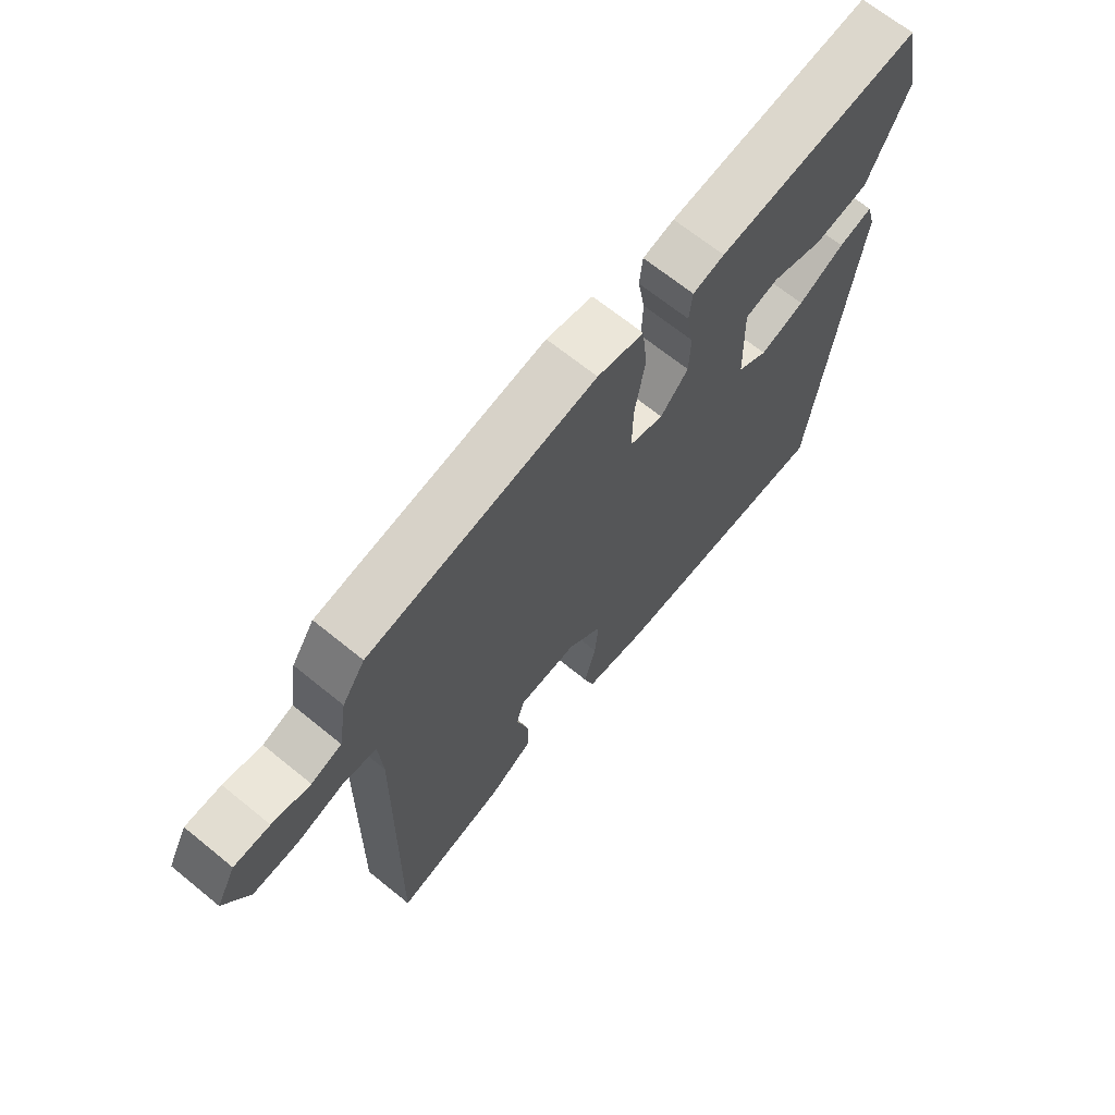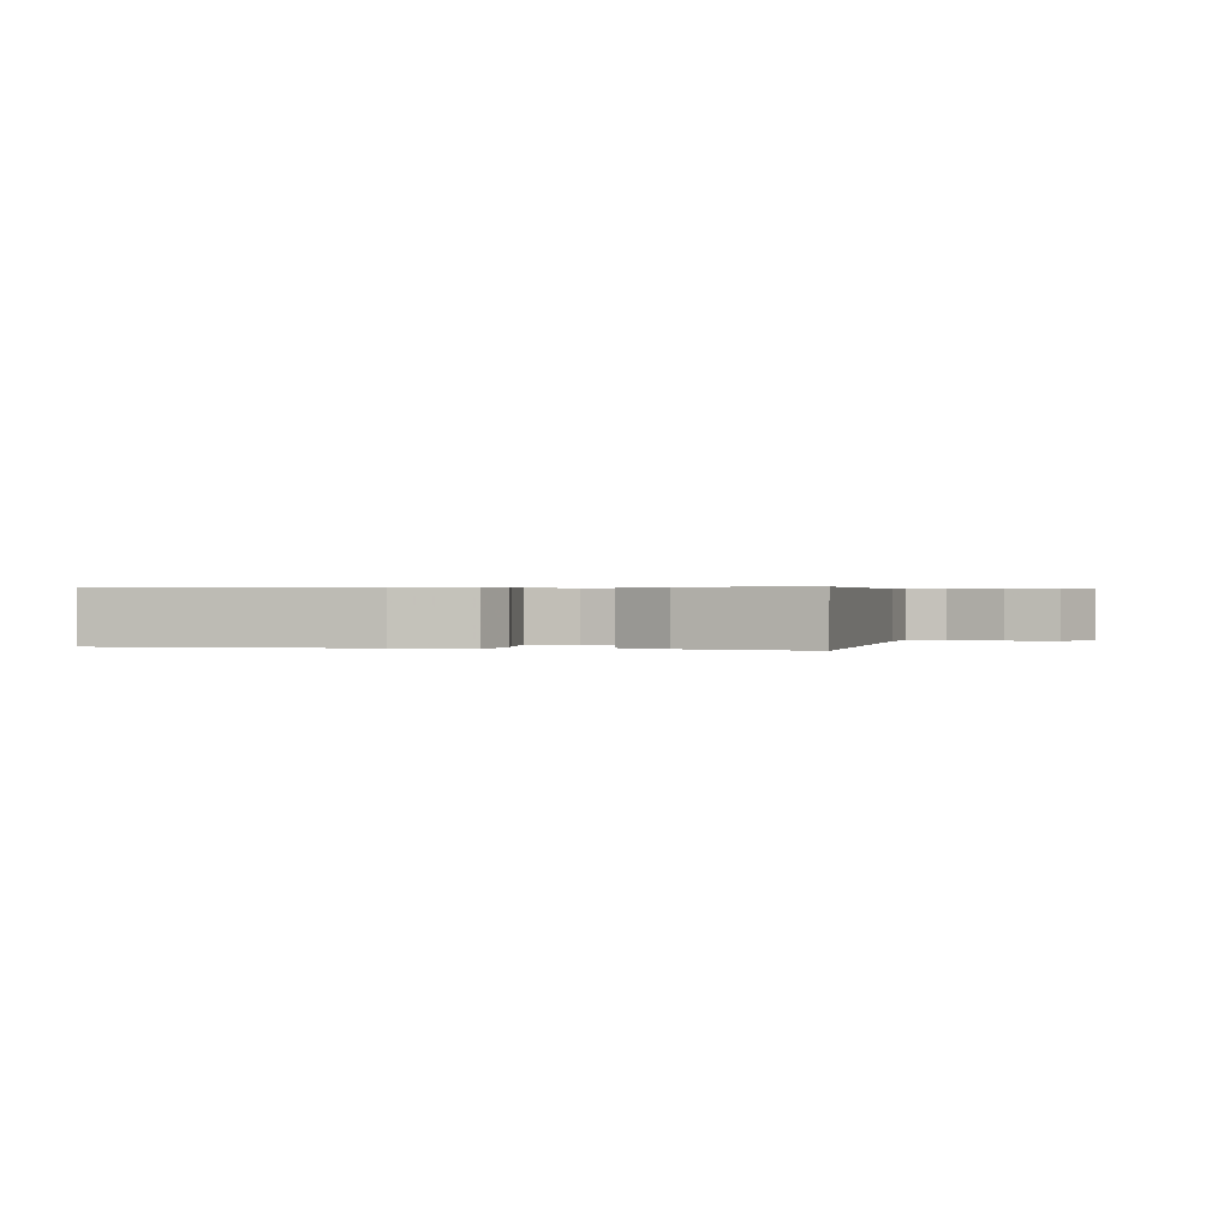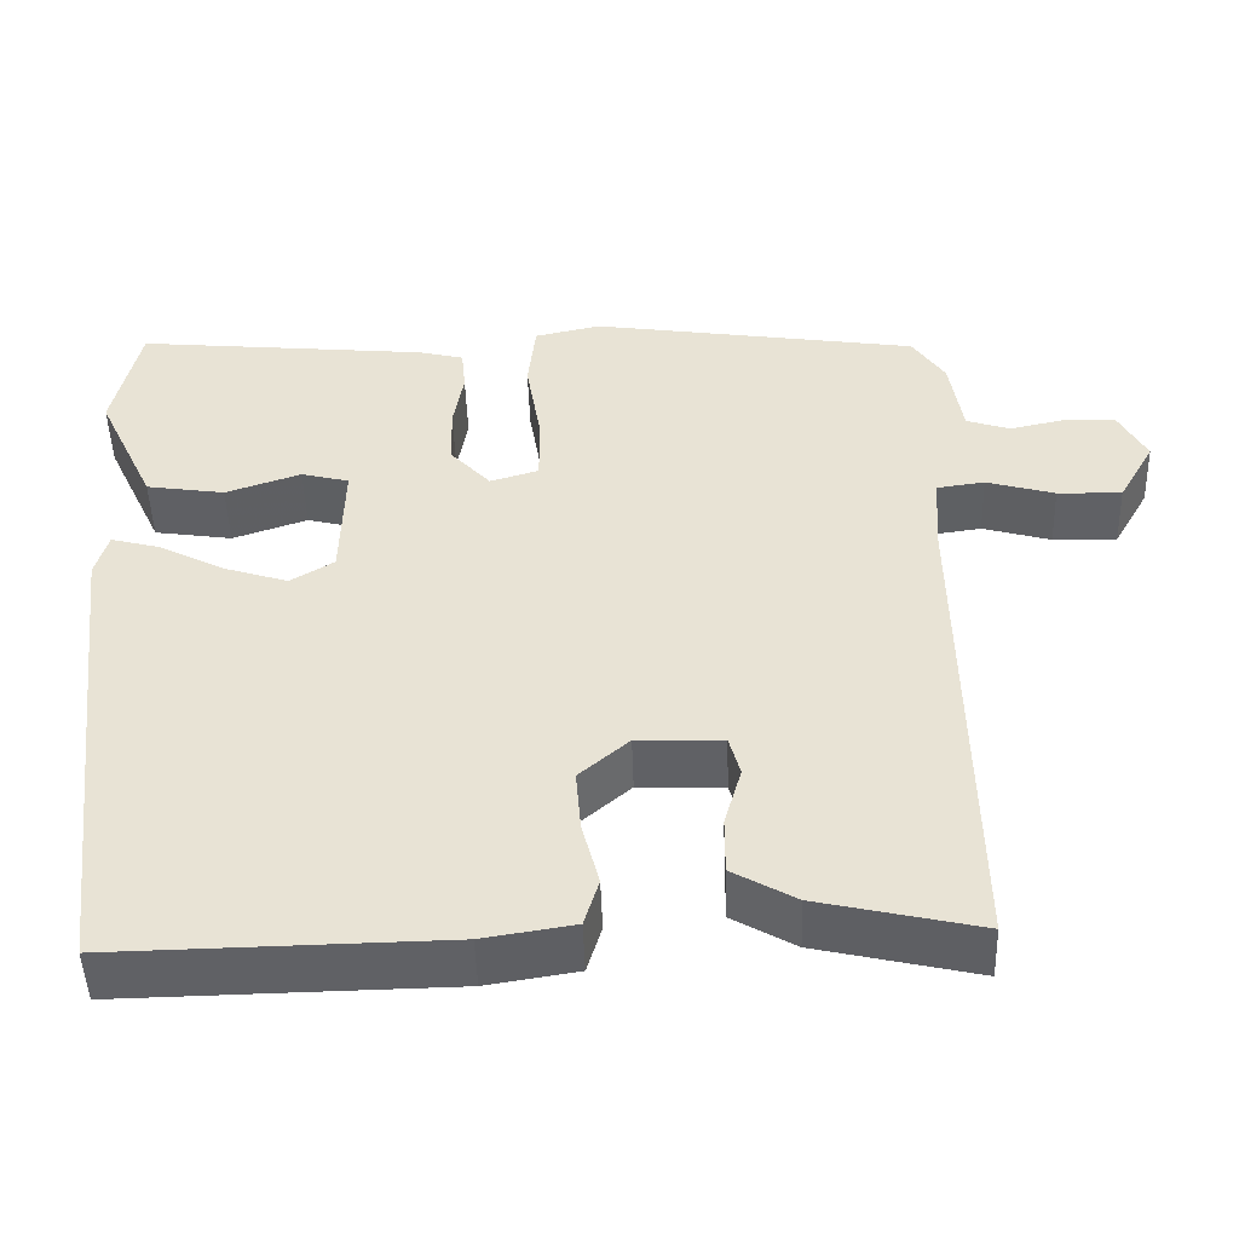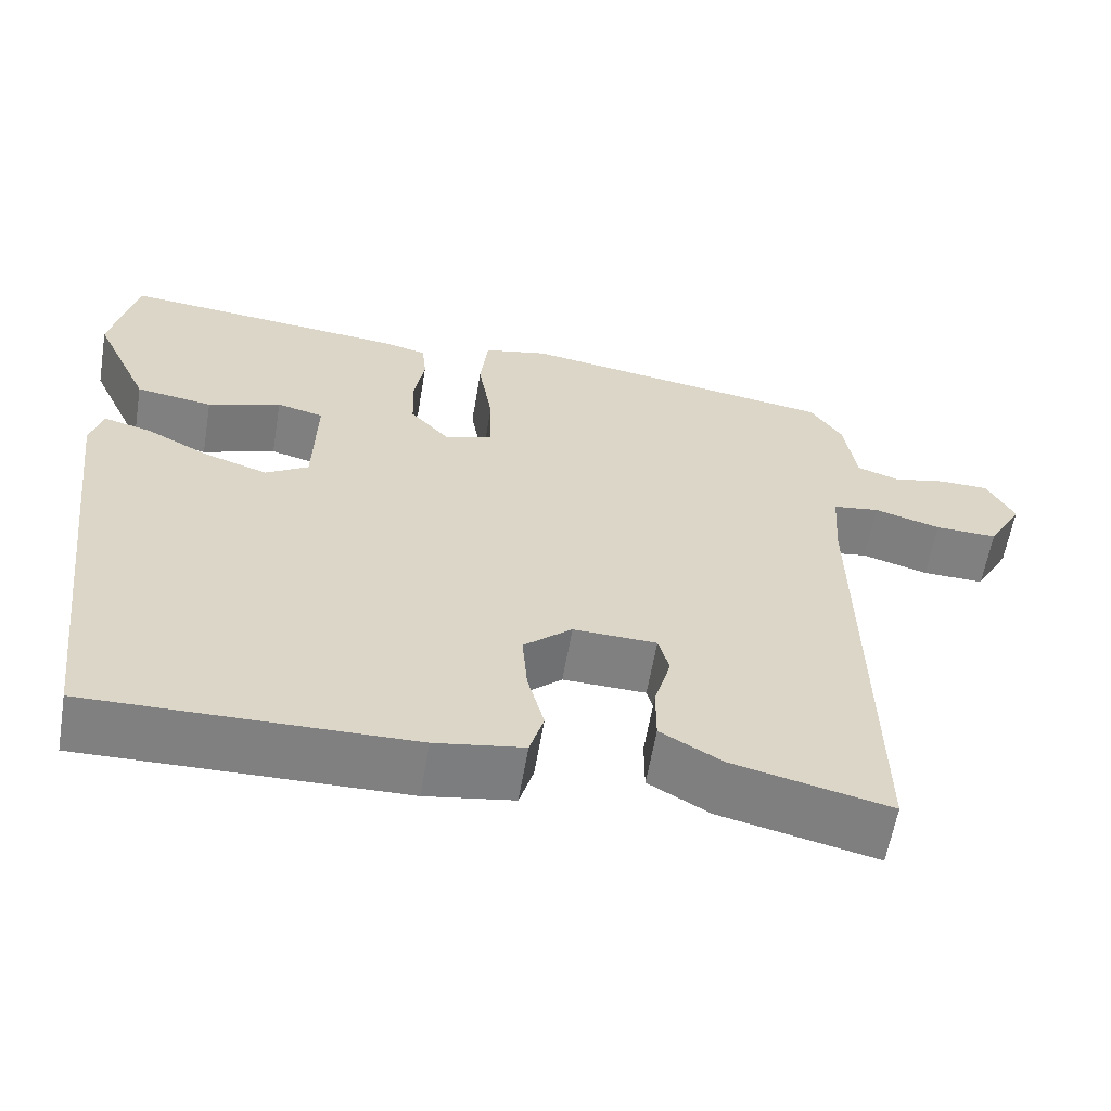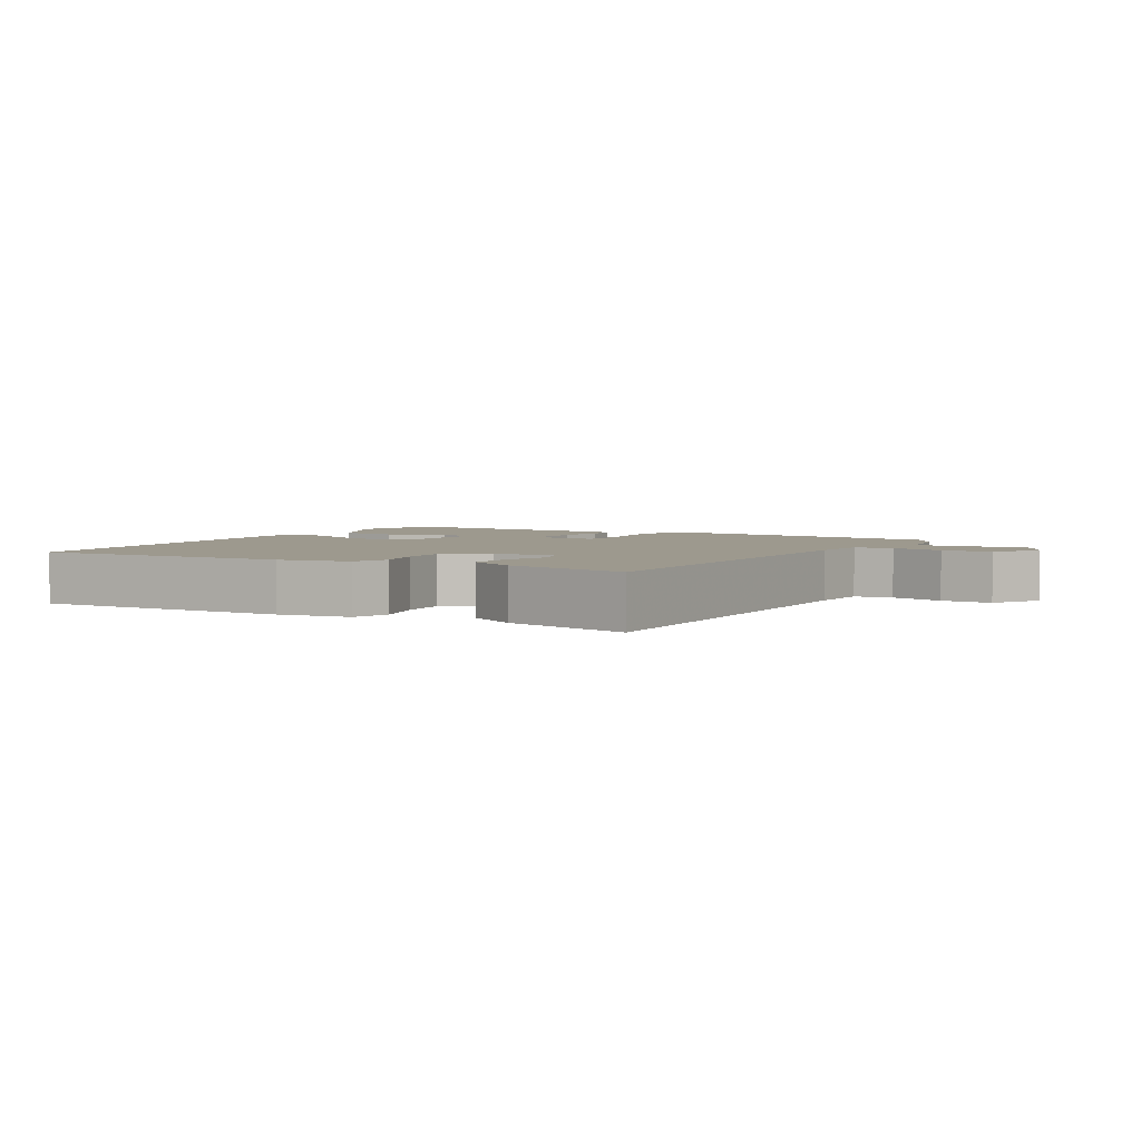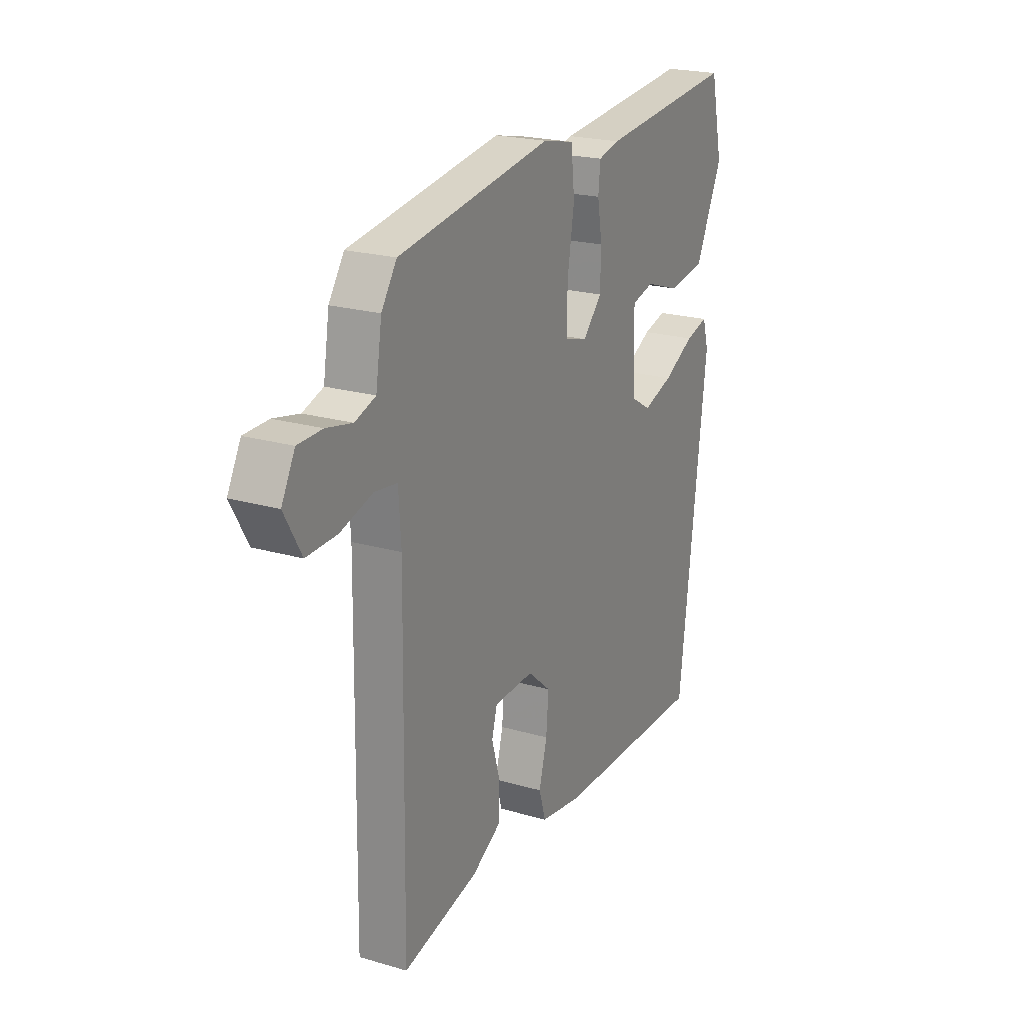
<metadata>
{"format":"obj","ext":"obj","renderer":"f3d","projection":"perspective","resolution":1024,"background":"white","views":[{"elev":67.5,"azim":-50.8,"up":"+Z"},{"elev":0.4,"azim":-165.6,"up":"+Y"},{"elev":-47.9,"azim":-178.2,"up":"+Z"},{"elev":-60.1,"azim":170.4,"up":"+Z"},{"elev":3.4,"azim":-149.5,"up":"+Y"},{"elev":21.9,"azim":-63.0,"up":"+Z"}]}
</metadata>
<code>
v 0.463 0.07 0.495
v 0.494 0.07 0.357
v 0.426 0.07 0.213
v 0.334 0.07 0.199
v 0.246 0.07 0.229
v 0.19 0.07 0.215
v 0.194 0.07 0.071
v 0.245 0.07 0.04
v 0.32 0.07 0.064
v 0.398 0.07 0.104
v 0.455 0.07 0.119
v 0.47 0.07 0.067
v 0.401 0.07 -0.504
v 0.016 0.07 -0.497
v -0.09 0.07 -0.48
v -0.107 0.07 -0.424
v -0.087 0.07 -0.349
v -0.081 0.07 -0.276
v -0.139 0.07 -0.226
v -0.239 0.07 -0.229
v -0.252 0.07 -0.276
v -0.232 0.07 -0.346
v -0.232 0.07 -0.413
v -0.306 0.07 -0.455
v -0.494 0.07 -0.498
v -0.485 0.07 0.085
v -0.491 0.07 0.176
v -0.547 0.07 0.184
v -0.627 0.07 0.161
v -0.702 0.07 0.159
v -0.744 0.07 0.233
v -0.711 0.07 0.295
v -0.651 0.07 0.296
v -0.587 0.07 0.282
v -0.536 0.07 0.299
v -0.521 0.07 0.393
v -0.483 0.07 0.449
v -0.101 0.07 0.507
v -0.023 0.07 0.49
v -0.014 0.07 0.409
v -0.031 0.07 0.307
v -0.032 0.07 0.225
v 0.025 0.07 0.208
v 0.072 0.07 0.259
v 0.074 0.07 0.329
v 0.062 0.07 0.398
v 0.067 0.07 0.449
v 0.12 0.07 0.462
v 0.463 0 0.495
v 0.494 0 0.357
v 0.426 0 0.213
v 0.334 0 0.199
v 0.246 0 0.229
v 0.19 0 0.215
v 0.194 0 0.071
v 0.245 0 0.04
v 0.32 0 0.064
v 0.398 0 0.104
v 0.455 0 0.119
v 0.47 0 0.067
v 0.401 0 -0.504
v 0.016 0 -0.497
v -0.09 0 -0.48
v -0.107 0 -0.424
v -0.087 0 -0.349
v -0.081 0 -0.276
v -0.139 0 -0.226
v -0.239 0 -0.229
v -0.252 0 -0.276
v -0.232 0 -0.346
v -0.232 0 -0.413
v -0.306 0 -0.455
v -0.494 0 -0.498
v -0.485 0 0.085
v -0.491 0 0.176
v -0.547 0 0.184
v -0.627 0 0.161
v -0.702 0 0.159
v -0.744 0 0.233
v -0.711 0 0.295
v -0.651 0 0.296
v -0.587 0 0.282
v -0.536 0 0.299
v -0.521 0 0.393
v -0.483 0 0.449
v -0.101 0 0.507
v -0.023 0 0.49
v -0.014 0 0.409
v -0.031 0 0.307
v -0.032 0 0.225
v 0.025 0 0.208
v 0.072 0 0.259
v 0.074 0 0.329
v 0.062 0 0.398
v 0.067 0 0.449
v 0.12 0 0.462
f 3 4 5
f 2 3 5
f 1 2 5
f 48 1 5
f 47 48 5
f 46 47 5
f 45 46 5
f 44 45 5 6
f 43 44 6 7
f 42 43 7
f 39 40 41
f 38 39 41
f 37 38 41
f 36 37 41
f 35 36 41
f 34 35 41 42
f 32 33 34
f 31 32 34
f 30 31 34
f 29 30 34
f 28 29 34
f 27 28 34 42
f 26 27 42 7
f 24 25 26
f 23 24 26
f 22 23 26
f 21 22 26
f 20 21 26
f 26 7 8
f 20 26 8
f 19 20 8
f 15 16 17
f 14 15 17
f 13 14 17
f 12 13 17
f 11 12 17
f 10 11 17
f 9 10 17
f 9 17 18
f 8 9 18 19
f 53 52 51
f 53 51 50
f 53 50 49
f 53 49 96
f 53 96 95
f 53 95 94
f 53 94 93
f 54 53 93 92
f 55 54 92 91
f 55 91 90
f 89 88 87
f 89 87 86
f 89 86 85
f 89 85 84
f 89 84 83
f 90 89 83 82
f 82 81 80
f 82 80 79
f 82 79 78
f 82 78 77
f 82 77 76
f 90 82 76 75
f 55 90 75 74
f 74 73 72
f 74 72 71
f 74 71 70
f 74 70 69
f 74 69 68
f 56 55 74
f 56 74 68
f 56 68 67
f 65 64 63
f 65 63 62
f 65 62 61
f 65 61 60
f 65 60 59
f 65 59 58
f 65 58 57
f 66 65 57
f 67 66 57 56
f 1 49 50 2
f 2 50 51 3
f 3 51 52 4
f 4 52 53 5
f 5 53 54 6
f 6 54 55 7
f 7 55 56 8
f 8 56 57 9
f 9 57 58 10
f 10 58 59 11
f 11 59 60 12
f 12 60 61 13
f 13 61 62 14
f 14 62 63 15
f 15 63 64 16
f 16 64 65 17
f 17 65 66 18
f 18 66 67 19
f 19 67 68 20
f 20 68 69 21
f 21 69 70 22
f 22 70 71 23
f 23 71 72 24
f 24 72 73 25
f 25 73 74 26
f 26 74 75 27
f 27 75 76 28
f 28 76 77 29
f 29 77 78 30
f 30 78 79 31
f 31 79 80 32
f 32 80 81 33
f 33 81 82 34
f 34 82 83 35
f 35 83 84 36
f 36 84 85 37
f 37 85 86 38
f 38 86 87 39
f 39 87 88 40
f 40 88 89 41
f 41 89 90 42
f 42 90 91 43
f 43 91 92 44
f 44 92 93 45
f 45 93 94 46
f 46 94 95 47
f 47 95 96 48
f 48 96 49 1

</code>
